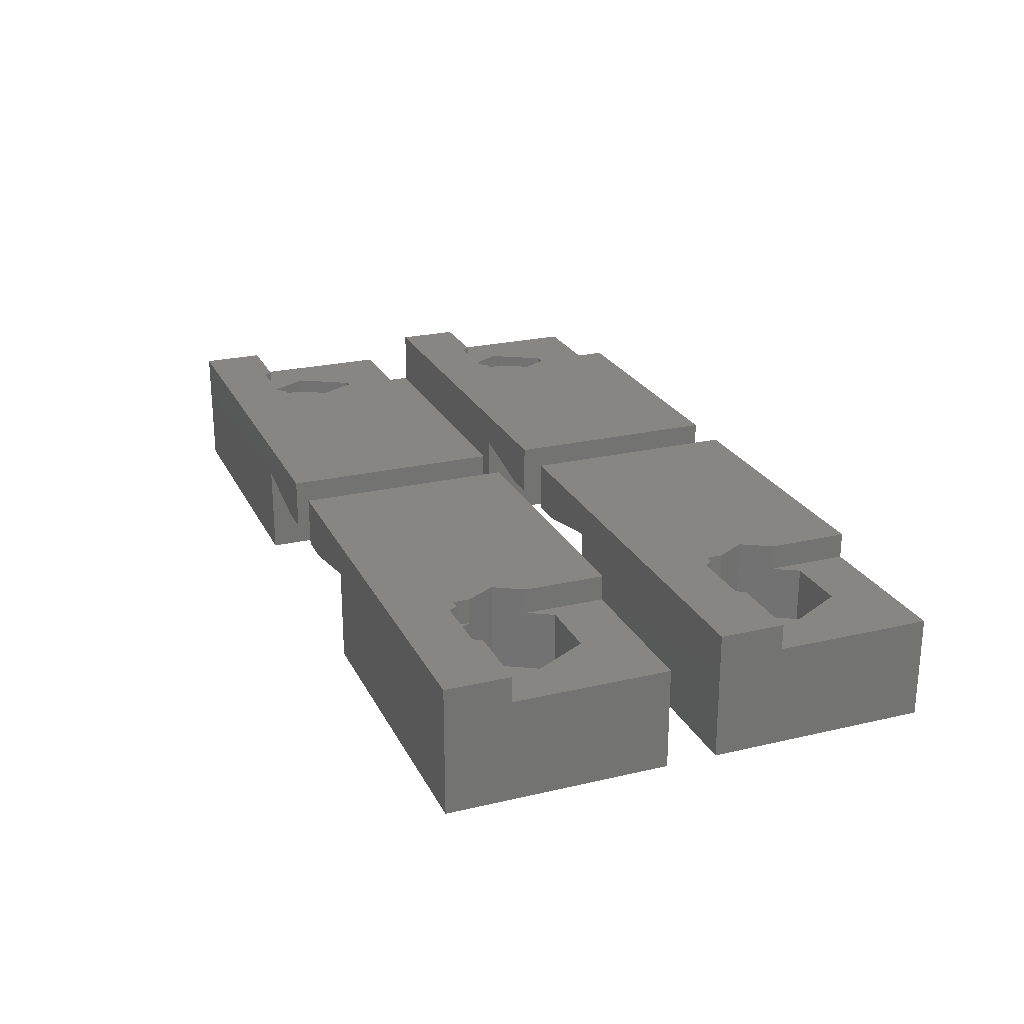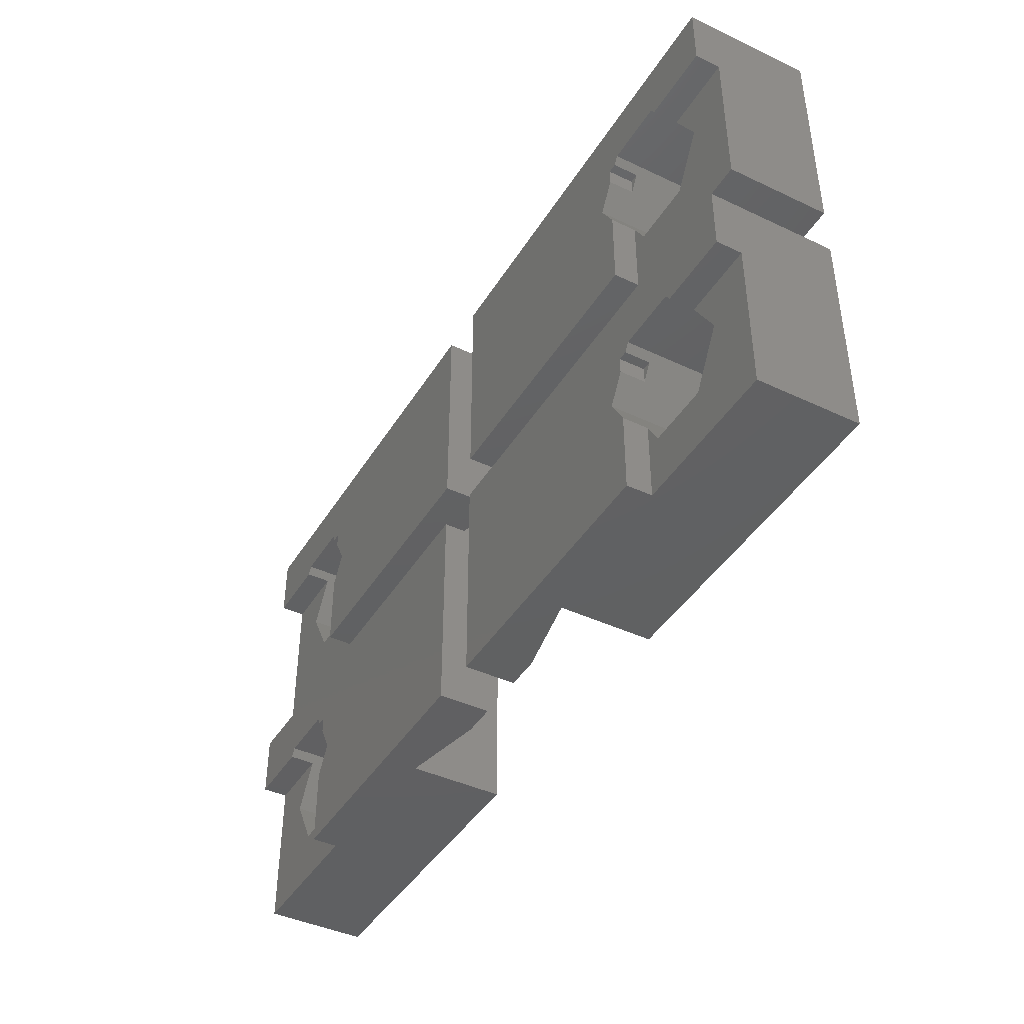
<metadata>
{"format":"stl","ext":"stl","renderer":"f3d","projection":"perspective","resolution":1024,"background":"white","views":[{"elev":24.0,"azim":-111.3,"up":"+Z"},{"elev":-42.5,"azim":60.6,"up":"+Y"}]}
</metadata>
<code>
# stl→obj: 368 verts, 736 faces
v 112.4 -57.92 5.5
v 112 -57.76 3.5
v 112.4 -57.92 3.5
v 112 -57.76 5.5
v 112.7 -58.17 5.5
v 112.9 -58.5 3.5
v 112.9 -58.5 5.5
v 112.7 -58.17 3.5
v 111.6 -57.7 3.5
v 111.6 -57.7 5.5
v 111.1 -57.76 3.5
v 111.1 -57.76 5.5
v 110.8 -57.92 3.5
v 110.8 -57.92 5.5
v 113.1 -58.89 5.5
v 113.2 -59.3 3.5
v 113.2 -59.3 5.5
v 113.1 -58.89 3.5
v 154 -41.76 5.5
v 151.7 -40.1 5.5
v 153.6 -41.7 5.5
v 152.2 -42.5 5.5
v 152 -42.89 5.5
v 115.3 -43.3 5.5
v 114.3 -41.57 5.5
v 114.3 -45.04 5.5
v 113.4 -40.1 5.5
v 113.2 -43.3 5.5
v 113.4 -46.51 5.5
v 155.4 -40.1 5.5
v 154.4 -41.92 5.5
v 157.3 -43.3 5.5
v 155.7 -40.6 5.5
v 155.4 -46.51 5.5
v 154.7 -42.17 5.5
v 154.9 -42.5 5.5
v 112.7 -42.17 5.5
v 112.9 -42.5 3.5
v 112.9 -42.5 5.5
v 112.7 -42.17 3.5
v 113.1 -42.89 3.5
v 113.1 -42.89 5.5
v 113.7 -40.6 5.5
v 112.4 -41.92 5.5
v 111.1 -41.76 5.5
v 110.8 -41.92 3.5
v 111.1 -41.76 3.5
v 110.8 -41.92 5.5
v 115.3 -43.3 11
v 114.3 -45.04 9.5
v 114.3 -45.04 11
v 112 -41.76 3.5
v 112.4 -41.92 3.5
v 112 -41.76 5.5
v 113.2 -43.3 3.5
v 112.9 -44.1 5.5
v 112.7 -44.44 5.5
v 153.1 -44.85 5.5
v 152.8 -44.69 5.5
v 151.7 -46.51 5.5
v 111.6 -41.7 5.5
v 111.6 -41.7 3.5
v 113.1 -43.72 3.5
v 113.1 -43.72 5.5
v 110 -42.89 5.5
v 109.7 -40.1 5.5
v 110 -43.3 5.5
v 113.4 -46.51 9.5
v 105.1 -36.8 3.5
v 110.2 -42.5 3.5
v 105.1 -49.8 3.5
v 110.4 -42.17 3.5
v 124.1 -36.8 3.5
v 110 -42.89 3.5
v 110 -43.3 3.5
v 111.1 -44.85 3.5
v 124.1 -49.8 3.5
v 110.8 -44.69 3.5
v 110.4 -44.44 3.5
v 110.2 -44.1 3.5
v 110 -43.72 3.5
v 111.6 -44.9 3.5
v 112 -44.85 3.5
v 112.4 -44.69 3.5
v 112.7 -44.44 3.5
v 112.9 -44.1 3.5
v 113.7 -40.6 9.5
v 113.4 -40.1 11
v 109.7 -46.51 5.5
v 109.7 -46.51 9.5
v 114.3 -40.6 9.5
v 114.3 -41.57 9.5
v 109.4 -40.6 5.5
v 107.9 -43.3 9.5
v 107.9 -43.3 5.5
v 113.7 -40.6 11
v 114.3 -40.6 11
v 109.4 -40.6 9.5
v 109.4 -40.6 11
v 131.1 -36.8 8
v 129.1 -49.8 8
v 129.1 -36.8 8
v 131.1 -49.8 8
v 105.1 -40.6 9.5
v 105.1 -40.6 11
v 110.2 -42.5 5.5
v 110.2 -44.1 5.5
v 110 -43.72 5.5
v 112.4 -44.69 5.5
v 112 -44.85 5.5
v 110.4 -42.17 5.5
v 110.8 -44.69 5.5
v 114.3 -41.57 11
v 111.6 -44.9 5.5
v 110.4 -44.44 5.5
v 109.7 -40.1 11
v 105.1 -36.8 11
v 105.1 -49.8 9.5
v 124.1 -49.8 9
v 124.1 -36.8 9
v 111.1 -44.85 5.5
v 114.3 -49.8 9.5
v 114.3 -49.8 11
v 131.1 -49.8 11
v 131.1 -36.8 11
v 105.1 -52.8 3.5
v 110.2 -58.5 3.5
v 105.1 -65.8 3.5
v 110.4 -58.17 3.5
v 124.1 -52.8 3.5
v 110 -58.89 3.5
v 110 -59.3 3.5
v 111.1 -60.85 3.5
v 124.1 -65.8 3.5
v 110.8 -60.69 3.5
v 110.4 -60.44 3.5
v 110.2 -60.1 3.5
v 110 -59.72 3.5
v 111.6 -60.9 3.5
v 112 -60.85 3.5
v 112.4 -60.69 3.5
v 112.7 -60.44 3.5
v 112.9 -60.1 3.5
v 113.1 -59.72 3.5
v 151.7 -40.1 11
v 155.4 -40.1 11
v 151.4 -40.6 9.5
v 151.4 -40.6 5.5
v 155.2 -43.3 5.5
v 155.1 -43.72 5.5
v 150.9 -41.57 5.5
v 149.9 -43.3 11
v 149.9 -43.3 5.5
v 150.9 -45.04 11
v 150.9 -49.8 11
v 150.9 -49.8 9.5
v 157.3 -43.3 9.5
v 155.7 -40.6 9.5
v 154.9 -44.1 3.5
v 154.9 -44.1 5.5
v 155.1 -43.72 3.5
v 153.6 -44.9 3.5
v 153.1 -44.85 3.5
v 153.6 -44.9 5.5
v 150.9 -41.57 9.5
v 151.4 -40.6 11
v 154.4 -44.69 5.5
v 154.4 -41.92 3.5
v 154.7 -42.17 3.5
v 160.1 -36.8 3.5
v 160.1 -49.8 9.5
v 160.1 -49.8 3.5
v 160.1 -40.6 9.5
v 160.1 -40.6 11
v 160.1 -36.8 11
v 155.4 -46.51 9.5
v 150.9 -40.6 11
v 150.9 -40.6 9.5
v 155.1 -42.89 5.5
v 155.2 -43.3 3.5
v 155.1 -42.89 3.5
v 152.2 -44.1 5.5
v 152 -43.72 5.5
v 152.2 -44.1 3.5
v 152.4 -44.44 5.5
v 152.4 -44.44 3.5
v 154 -44.85 5.5
v 154.4 -44.69 3.5
v 154 -44.85 3.5
v 141.1 -36.8 9
v 136.1 -49.8 8
v 136.1 -36.8 8
v 141.1 -49.8 9
v 150.9 -41.57 11
v 152.8 -44.69 3.5
v 152 -43.72 3.5
v 155.7 -40.6 11
v 154.7 -44.44 3.5
v 154.7 -44.44 5.5
v 154.9 -42.5 3.5
v 141.1 -49.8 3.5
v 134.1 -49.8 8
v 134.1 -49.8 11
v 134.1 -36.8 11
v 151.7 -46.51 9.5
v 150.9 -45.04 9.5
v 152 -43.3 5.5
v 160.1 -52.8 3.5
v 141.1 -65.8 3.5
v 141.1 -52.8 3.5
v 152.8 -57.92 3.5
v 152.4 -58.17 3.5
v 152.2 -58.5 3.5
v 152 -58.89 3.5
v 152 -59.3 3.5
v 153.1 -57.76 3.5
v 153.6 -57.7 3.5
v 154 -57.76 3.5
v 154.4 -57.92 3.5
v 154.7 -58.17 3.5
v 154.9 -58.5 3.5
v 155.1 -58.89 3.5
v 155.2 -59.3 3.5
v 152.8 -60.69 3.5
v 160.1 -65.8 3.5
v 152.4 -60.44 3.5
v 152.2 -60.1 3.5
v 152 -59.72 3.5
v 153.1 -60.85 3.5
v 153.6 -60.9 3.5
v 154 -60.85 3.5
v 154.4 -60.69 3.5
v 154.7 -60.44 3.5
v 154.9 -60.1 3.5
v 155.1 -59.72 3.5
v 134.1 -36.8 8
v 155.4 -56.1 5.5
v 155.1 -58.89 5.5
v 155.2 -59.3 5.5
v 151.7 -62.51 5.5
v 151.4 -56.6 5.5
v 150.9 -61.04 5.5
v 141.1 -36.8 3.5
v 149.9 -59.3 11
v 150.9 -61.04 11
v 150.9 -61.04 9.5
v 151.7 -56.1 11
v 151.4 -56.6 9.5
v 151.7 -56.1 5.5
v 151.7 -62.51 9.5
v 152.4 -60.44 5.5
v 152.2 -60.1 5.5
v 152 -59.72 5.5
v 152 -59.3 5.5
v 149.9 -59.3 5.5
v 153.1 -57.76 5.5
v 152.8 -57.92 5.5
v 155.4 -62.51 5.5
v 154.4 -57.92 5.5
v 157.3 -59.3 5.5
v 155.7 -56.6 5.5
v 150.9 -56.6 9.5
v 150.9 -57.57 9.5
v 152.4 -58.17 5.5
v 152.2 -58.5 5.5
v 136.1 -52.8 8
v 134.1 -65.8 8
v 134.1 -52.8 8
v 136.1 -65.8 8
v 150.9 -57.57 5.5
v 150.9 -56.6 11
v 151.4 -56.6 11
v 155.4 -62.51 9.5
v 152 -58.89 5.5
v 157.3 -59.3 9.5
v 160.1 -56.6 9.5
v 155.7 -56.6 11
v 155.7 -56.6 9.5
v 160.1 -56.6 11
v 153.1 -60.85 5.5
v 152.8 -60.69 5.5
v 154 -57.76 5.5
v 153.6 -57.7 5.5
v 154.7 -58.17 5.5
v 154.9 -58.5 5.5
v 150.9 -57.57 11
v 155.1 -59.72 5.5
v 154.9 -60.1 5.5
v 154.4 -60.69 5.5
v 134.1 -52.8 11
v 160.1 -52.8 11
v 155.4 -56.1 11
v 150.9 -65.8 11
v 134.1 -65.8 11
v 150.9 -65.8 9.5
v 160.1 -65.8 9.5
v 153.6 -60.9 5.5
v 154 -60.85 5.5
v 154.7 -60.44 5.5
v 141.1 -52.8 9
v 141.1 -65.8 9
v 152.4 -42.17 3.5
v 152.2 -42.5 3.5
v 152.4 -42.17 5.5
v 152 -42.89 3.5
v 152.8 -41.92 5.5
v 154 -41.76 3.5
v 150.9 -45.04 5.5
v 153.1 -41.76 5.5
v 152.8 -41.92 3.5
v 153.1 -41.76 3.5
v 153.6 -41.7 3.5
v 152 -43.3 3.5
v 113.1 -59.72 5.5
v 115.3 -59.3 11
v 114.3 -61.04 9.5
v 114.3 -61.04 11
v 110 -58.89 5.5
v 109.7 -56.1 5.5
v 110 -59.3 5.5
v 114.3 -61.04 5.5
v 113.7 -56.6 5.5
v 113.4 -62.51 5.5
v 113.4 -62.51 9.5
v 113.4 -56.1 5.5
v 113.7 -56.6 9.5
v 113.4 -56.1 11
v 112.9 -60.1 5.5
v 112.7 -60.44 5.5
v 115.3 -59.3 5.5
v 114.3 -57.57 5.5
v 114.3 -56.6 9.5
v 114.3 -57.57 9.5
v 112.4 -60.69 5.5
v 112 -60.85 5.5
v 110.2 -60.1 5.5
v 110 -59.72 5.5
v 109.7 -62.51 5.5
v 110.8 -60.69 5.5
v 109.4 -56.6 5.5
v 107.9 -59.3 5.5
v 110.4 -58.17 5.5
v 110.2 -58.5 5.5
v 114.3 -57.57 11
v 113.7 -56.6 11
v 131.1 -52.8 8
v 129.1 -65.8 8
v 129.1 -52.8 8
v 131.1 -65.8 8
v 114.3 -56.6 11
v 109.7 -62.51 9.5
v 107.9 -59.3 9.5
v 109.4 -56.6 11
v 105.1 -56.6 9.5
v 109.4 -56.6 9.5
v 105.1 -56.6 11
v 109.7 -56.1 11
v 114.3 -65.8 9.5
v 114.3 -65.8 11
v 131.1 -65.8 11
v 105.1 -52.8 11
v 131.1 -52.8 11
v 105.1 -65.8 9.5
v 111.1 -60.85 5.5
v 111.6 -60.9 5.5
v 110.4 -60.44 5.5
v 124.1 -65.8 9
v 124.1 -52.8 9
f 1 2 3
f 2 1 4
f 5 6 7
f 6 5 8
f 4 9 2
f 9 4 10
f 10 11 9
f 11 10 12
f 12 13 11
f 13 12 14
f 15 16 17
f 16 15 18
f 7 18 15
f 18 7 6
f 5 3 8
f 3 5 1
f 19 20 21
f 22 20 23
f 24 25 26
f 27 28 29
f 30 20 31
f 32 33 34
f 30 35 36
f 37 38 39
f 38 37 40
f 39 41 42
f 41 39 38
f 26 43 29
f 27 44 37
f 45 46 47
f 46 45 48
f 49 50 51
f 44 52 53
f 52 44 54
f 27 42 28
f 42 55 28
f 55 42 41
f 29 56 57
f 27 54 44
f 37 53 40
f 53 37 44
f 25 43 26
f 58 59 60
f 61 47 62
f 47 61 45
f 28 63 64
f 63 28 55
f 65 66 67
f 26 68 50
f 54 62 52
f 62 54 61
f 69 70 71
f 70 69 72
f 72 69 46
f 46 69 47
f 47 69 73
f 71 70 74
f 71 74 75
f 47 73 62
f 62 73 52
f 52 73 53
f 53 73 40
f 40 73 38
f 38 73 41
f 41 73 55
f 71 76 77
f 76 71 78
f 78 71 79
f 79 71 80
f 80 71 81
f 81 71 75
f 77 76 82
f 77 82 83
f 77 83 84
f 77 84 85
f 77 85 86
f 77 86 63
f 77 63 55
f 77 55 73
f 27 87 88
f 24 26 50
f 68 89 90
f 27 37 39
f 91 87 92
f 68 29 89
f 93 94 95
f 27 61 54
f 96 87 97
f 91 92 97
f 66 98 93
f 95 90 89
f 66 99 98
f 24 50 49
f 100 101 102
f 101 100 103
f 99 104 98
f 104 99 105
f 26 29 68
f 43 25 92
f 106 66 65
f 67 66 89
f 107 108 89
f 27 45 61
f 27 39 42
f 29 109 110
f 27 66 48
f 89 93 95
f 111 66 106
f 29 112 89
f 66 93 89
f 29 64 56
f 113 25 49
f 25 113 92
f 88 87 96
f 43 27 29
f 114 83 82
f 83 114 110
f 94 90 95
f 115 78 79
f 78 115 112
f 116 99 66
f 117 104 105
f 104 71 118
f 71 104 69
f 69 104 117
f 102 119 120
f 119 102 101
f 48 66 111
f 112 76 78
f 76 112 121
f 43 92 87
f 48 72 46
f 72 48 111
f 108 67 89
f 109 85 84
f 85 109 57
f 75 108 81
f 108 75 67
f 97 87 91
f 81 107 80
f 107 81 108
f 64 86 56
f 86 64 63
f 74 67 75
f 67 74 65
f 56 85 57
f 85 56 86
f 25 24 49
f 27 48 45
f 72 106 70
f 106 72 111
f 88 66 27
f 116 66 88
f 27 43 87
f 51 122 123
f 98 94 93
f 49 97 113
f 124 51 123
f 51 124 49
f 99 117 105
f 117 99 116
f 117 116 125
f 125 116 88
f 125 88 96
f 125 96 97
f 125 97 49
f 125 49 124
f 121 82 76
f 82 121 114
f 97 92 113
f 50 122 51
f 29 28 64
f 80 115 79
f 115 80 107
f 73 119 77
f 119 73 120
f 118 90 104
f 90 118 122
f 104 90 94
f 90 122 68
f 98 104 94
f 117 73 69
f 73 117 120
f 120 100 102
f 100 120 125
f 125 120 117
f 29 57 109
f 124 101 103
f 101 124 119
f 119 124 122
f 122 124 123
f 119 71 77
f 71 119 118
f 118 119 122
f 70 65 74
f 65 70 106
f 110 84 83
f 84 110 109
f 115 107 89
f 29 110 114
f 29 114 121
f 50 68 122
f 100 124 103
f 124 100 125
f 112 115 89
f 29 121 112
f 126 127 128
f 127 126 129
f 129 126 13
f 13 126 11
f 11 126 130
f 128 127 131
f 128 131 132
f 11 130 9
f 9 130 2
f 2 130 3
f 3 130 8
f 8 130 6
f 6 130 18
f 18 130 16
f 128 133 134
f 133 128 135
f 135 128 136
f 136 128 137
f 137 128 138
f 138 128 132
f 134 133 139
f 134 139 140
f 134 140 141
f 134 141 142
f 134 142 143
f 134 143 144
f 134 144 16
f 134 16 130
f 145 30 146
f 20 147 148
f 34 149 150
f 145 20 30
f 151 152 153
f 154 155 156
f 33 157 158
f 150 159 160
f 159 150 161
f 58 162 163
f 162 58 164
f 147 165 148
f 145 166 147
f 34 167 60
f 33 30 34
f 35 168 169
f 168 35 31
f 20 148 60
f 170 171 172
f 171 170 173
f 173 170 174
f 174 170 175
f 32 176 157
f 177 178 147
f 179 180 149
f 180 179 181
f 149 161 150
f 161 149 180
f 182 183 60
f 184 185 186
f 185 184 182
f 187 188 189
f 188 187 167
f 190 191 192
f 191 190 193
f 151 194 152
f 194 151 165
f 30 31 35
f 185 195 186
f 195 185 59
f 196 182 184
f 182 196 183
f 30 197 146
f 31 20 19
f 167 198 188
f 198 167 199
f 35 200 36
f 200 35 169
f 172 193 201
f 193 172 171
f 193 202 191
f 202 193 203
f 203 193 156
f 156 193 171
f 203 156 155
f 164 58 60
f 204 145 175
f 145 204 177
f 177 204 152
f 177 152 194
f 145 177 166
f 175 145 146
f 175 146 197
f 175 197 174
f 155 204 203
f 204 155 152
f 152 155 154
f 171 205 156
f 205 171 176
f 176 171 157
f 157 173 158
f 173 157 171
f 34 160 199
f 187 164 60
f 154 156 206
f 205 206 156
f 34 199 167
f 160 198 199
f 198 160 159
f 183 207 60
f 167 187 60
f 59 163 195
f 163 59 58
f 208 209 210
f 209 208 211
f 209 211 212
f 209 212 213
f 209 213 214
f 209 214 215
f 211 208 216
f 216 208 217
f 217 208 218
f 218 208 219
f 219 208 220
f 220 208 221
f 221 208 222
f 222 208 223
f 209 224 225
f 224 209 226
f 226 209 227
f 227 209 228
f 228 209 215
f 225 224 229
f 225 229 230
f 225 230 231
f 225 231 232
f 225 232 233
f 225 233 234
f 225 234 235
f 225 235 223
f 225 223 208
f 164 189 162
f 189 164 187
f 36 181 179
f 181 36 200
f 177 194 165
f 203 236 202
f 236 203 204
f 59 185 60
f 237 238 239
f 240 241 242
f 204 192 236
f 192 204 190
f 190 170 243
f 170 190 175
f 175 190 204
f 244 245 246
f 247 248 249
f 246 250 242
f 251 252 240
f 215 253 228
f 253 215 254
f 190 201 193
f 201 190 243
f 255 246 242
f 256 249 257
f 237 239 258
f 237 249 259
f 260 261 258
f 248 262 263
f 261 237 258
f 252 253 240
f 264 249 265
f 266 267 268
f 267 266 269
f 270 255 242
f 271 263 262
f 254 249 240
f 257 249 264
f 247 272 248
f 273 258 250
f 250 258 240
f 242 250 240
f 274 249 254
f 261 260 275
f 271 248 272
f 249 241 240
f 276 277 278
f 277 276 279
f 241 270 242
f 265 249 274
f 280 281 240
f 282 249 283
f 237 284 285
f 270 286 244
f 286 270 263
f 258 287 288
f 258 289 240
f 244 246 255
f 290 247 291
f 247 290 271
f 271 290 244
f 271 244 286
f 247 271 272
f 291 247 292
f 291 292 277
f 291 277 279
f 293 290 294
f 290 293 244
f 244 293 245
f 245 293 295
f 283 249 256
f 237 261 278
f 271 262 248
f 247 237 292
f 208 296 225
f 296 208 276
f 276 208 279
f 279 208 291
f 241 263 270
f 248 263 241
f 260 258 273
f 249 248 241
f 237 277 292
f 261 275 278
f 260 273 275
f 270 244 255
f 247 249 237
f 245 295 246
f 237 278 277
f 228 252 227
f 252 228 253
f 238 223 239
f 223 238 222
f 284 219 220
f 219 284 259
f 237 285 238
f 297 231 230
f 231 297 298
f 253 254 240
f 288 233 299
f 233 288 234
f 259 249 282
f 271 286 263
f 287 234 288
f 234 287 235
f 298 232 231
f 232 298 289
f 237 259 284
f 280 230 229
f 230 280 297
f 289 233 232
f 233 289 299
f 290 266 268
f 266 290 300
f 300 208 210
f 208 300 291
f 291 300 290
f 239 235 287
f 235 239 223
f 297 280 240
f 285 222 238
f 222 285 221
f 300 209 301
f 209 300 210
f 225 301 209
f 301 225 296
f 301 267 269
f 267 301 294
f 294 301 295
f 295 301 296
f 294 295 293
f 258 299 289
f 298 297 240
f 281 251 240
f 300 269 266
f 269 300 301
f 251 224 226
f 224 251 281
f 281 229 224
f 229 281 280
f 227 251 226
f 251 227 252
f 284 221 285
f 221 284 220
f 289 298 240
f 294 268 267
f 268 294 290
f 250 246 295
f 258 288 299
f 258 239 287
f 296 250 295
f 250 296 273
f 273 296 275
f 275 276 278
f 276 275 296
f 207 20 60
f 256 211 216
f 211 256 257
f 212 265 213
f 265 212 264
f 213 274 214
f 274 213 265
f 302 22 303
f 22 302 304
f 303 23 305
f 23 303 22
f 306 20 304
f 257 212 211
f 212 257 264
f 31 307 168
f 307 31 19
f 152 154 206
f 60 148 308
f 151 153 308
f 309 310 311
f 310 309 306
f 283 216 217
f 216 283 256
f 282 217 218
f 217 282 283
f 259 218 219
f 218 259 282
f 214 254 215
f 254 214 274
f 185 182 60
f 309 20 306
f 23 20 207
f 306 302 310
f 302 306 304
f 19 312 307
f 312 19 21
f 206 205 308
f 305 207 313
f 207 305 23
f 148 151 308
f 313 183 196
f 183 313 207
f 21 311 312
f 311 21 309
f 170 201 243
f 201 170 310
f 201 310 302
f 201 302 303
f 201 303 305
f 201 305 313
f 310 170 311
f 311 170 312
f 312 170 307
f 307 170 168
f 168 170 169
f 169 170 200
f 200 170 181
f 181 170 180
f 201 195 172
f 195 201 186
f 186 201 184
f 184 201 196
f 196 201 313
f 172 195 163
f 172 163 162
f 172 162 189
f 172 189 188
f 172 188 198
f 172 198 159
f 172 159 161
f 172 161 180
f 172 180 170
f 30 179 149
f 145 147 20
f 153 206 308
f 176 34 205
f 33 32 157
f 21 20 309
f 205 34 60
f 177 165 178
f 152 206 153
f 192 202 236
f 202 192 191
f 173 197 158
f 197 173 174
f 308 205 60
f 177 147 166
f 148 165 151
f 147 178 165
f 304 20 22
f 30 36 179
f 30 149 34
f 30 33 158
f 32 34 176
f 30 158 197
f 34 150 160
f 17 144 314
f 144 17 16
f 315 316 317
f 318 319 320
f 321 322 323
f 321 324 316
f 325 326 327
f 323 328 329
f 330 331 321
f 325 15 17
f 325 17 323
f 325 1 5
f 325 4 1
f 331 322 321
f 332 326 333
f 323 334 335
f 336 337 338
f 325 319 14
f 325 7 15
f 323 339 338
f 325 12 10
f 330 316 315
f 322 325 323
f 338 340 341
f 320 319 338
f 342 319 343
f 330 321 316
f 319 340 338
f 323 314 328
f 344 331 315
f 331 344 333
f 325 5 7
f 327 326 345
f 346 347 348
f 347 346 349
f 332 333 350
f 324 338 351
f 324 323 338
f 321 323 324
f 340 352 341
f 345 326 350
f 353 354 355
f 354 353 356
f 343 319 318
f 319 353 355
f 325 10 4
f 319 355 340
f 341 351 338
f 322 331 333
f 322 333 326
f 357 319 327
f 325 14 12
f 331 330 315
f 325 322 326
f 327 319 325
f 14 319 342
f 350 333 344
f 317 358 359
f 357 353 319
f 350 326 332
f 355 352 340
f 316 358 317
f 315 350 344
f 360 317 359
f 317 360 315
f 353 361 356
f 361 353 357
f 361 357 362
f 362 357 327
f 362 327 345
f 362 345 350
f 362 350 315
f 362 315 360
f 352 351 341
f 138 336 137
f 336 138 337
f 314 143 328
f 143 314 144
f 131 320 132
f 320 131 318
f 361 354 356
f 354 128 363
f 128 354 126
f 126 354 361
f 364 139 133
f 139 364 365
f 14 129 13
f 129 14 342
f 339 133 135
f 133 339 364
f 323 17 314
f 137 366 136
f 366 137 336
f 365 140 139
f 140 365 335
f 366 135 136
f 135 366 339
f 348 367 368
f 367 348 347
f 337 320 338
f 328 142 329
f 142 328 143
f 129 343 127
f 343 129 342
f 334 142 141
f 142 334 329
f 132 337 138
f 337 132 320
f 127 318 131
f 318 127 343
f 335 141 140
f 141 335 334
f 323 364 339
f 323 329 334
f 346 360 349
f 360 346 362
f 130 367 134
f 367 130 368
f 323 335 365
f 361 130 126
f 130 361 368
f 368 346 348
f 346 368 362
f 362 368 361
f 366 336 338
f 360 347 349
f 347 360 367
f 367 360 358
f 358 360 359
f 367 128 134
f 128 367 363
f 363 367 358
f 363 351 354
f 351 363 358
f 354 351 352
f 351 358 324
f 355 354 352
f 316 324 358
f 323 365 364
f 339 366 338

</code>
